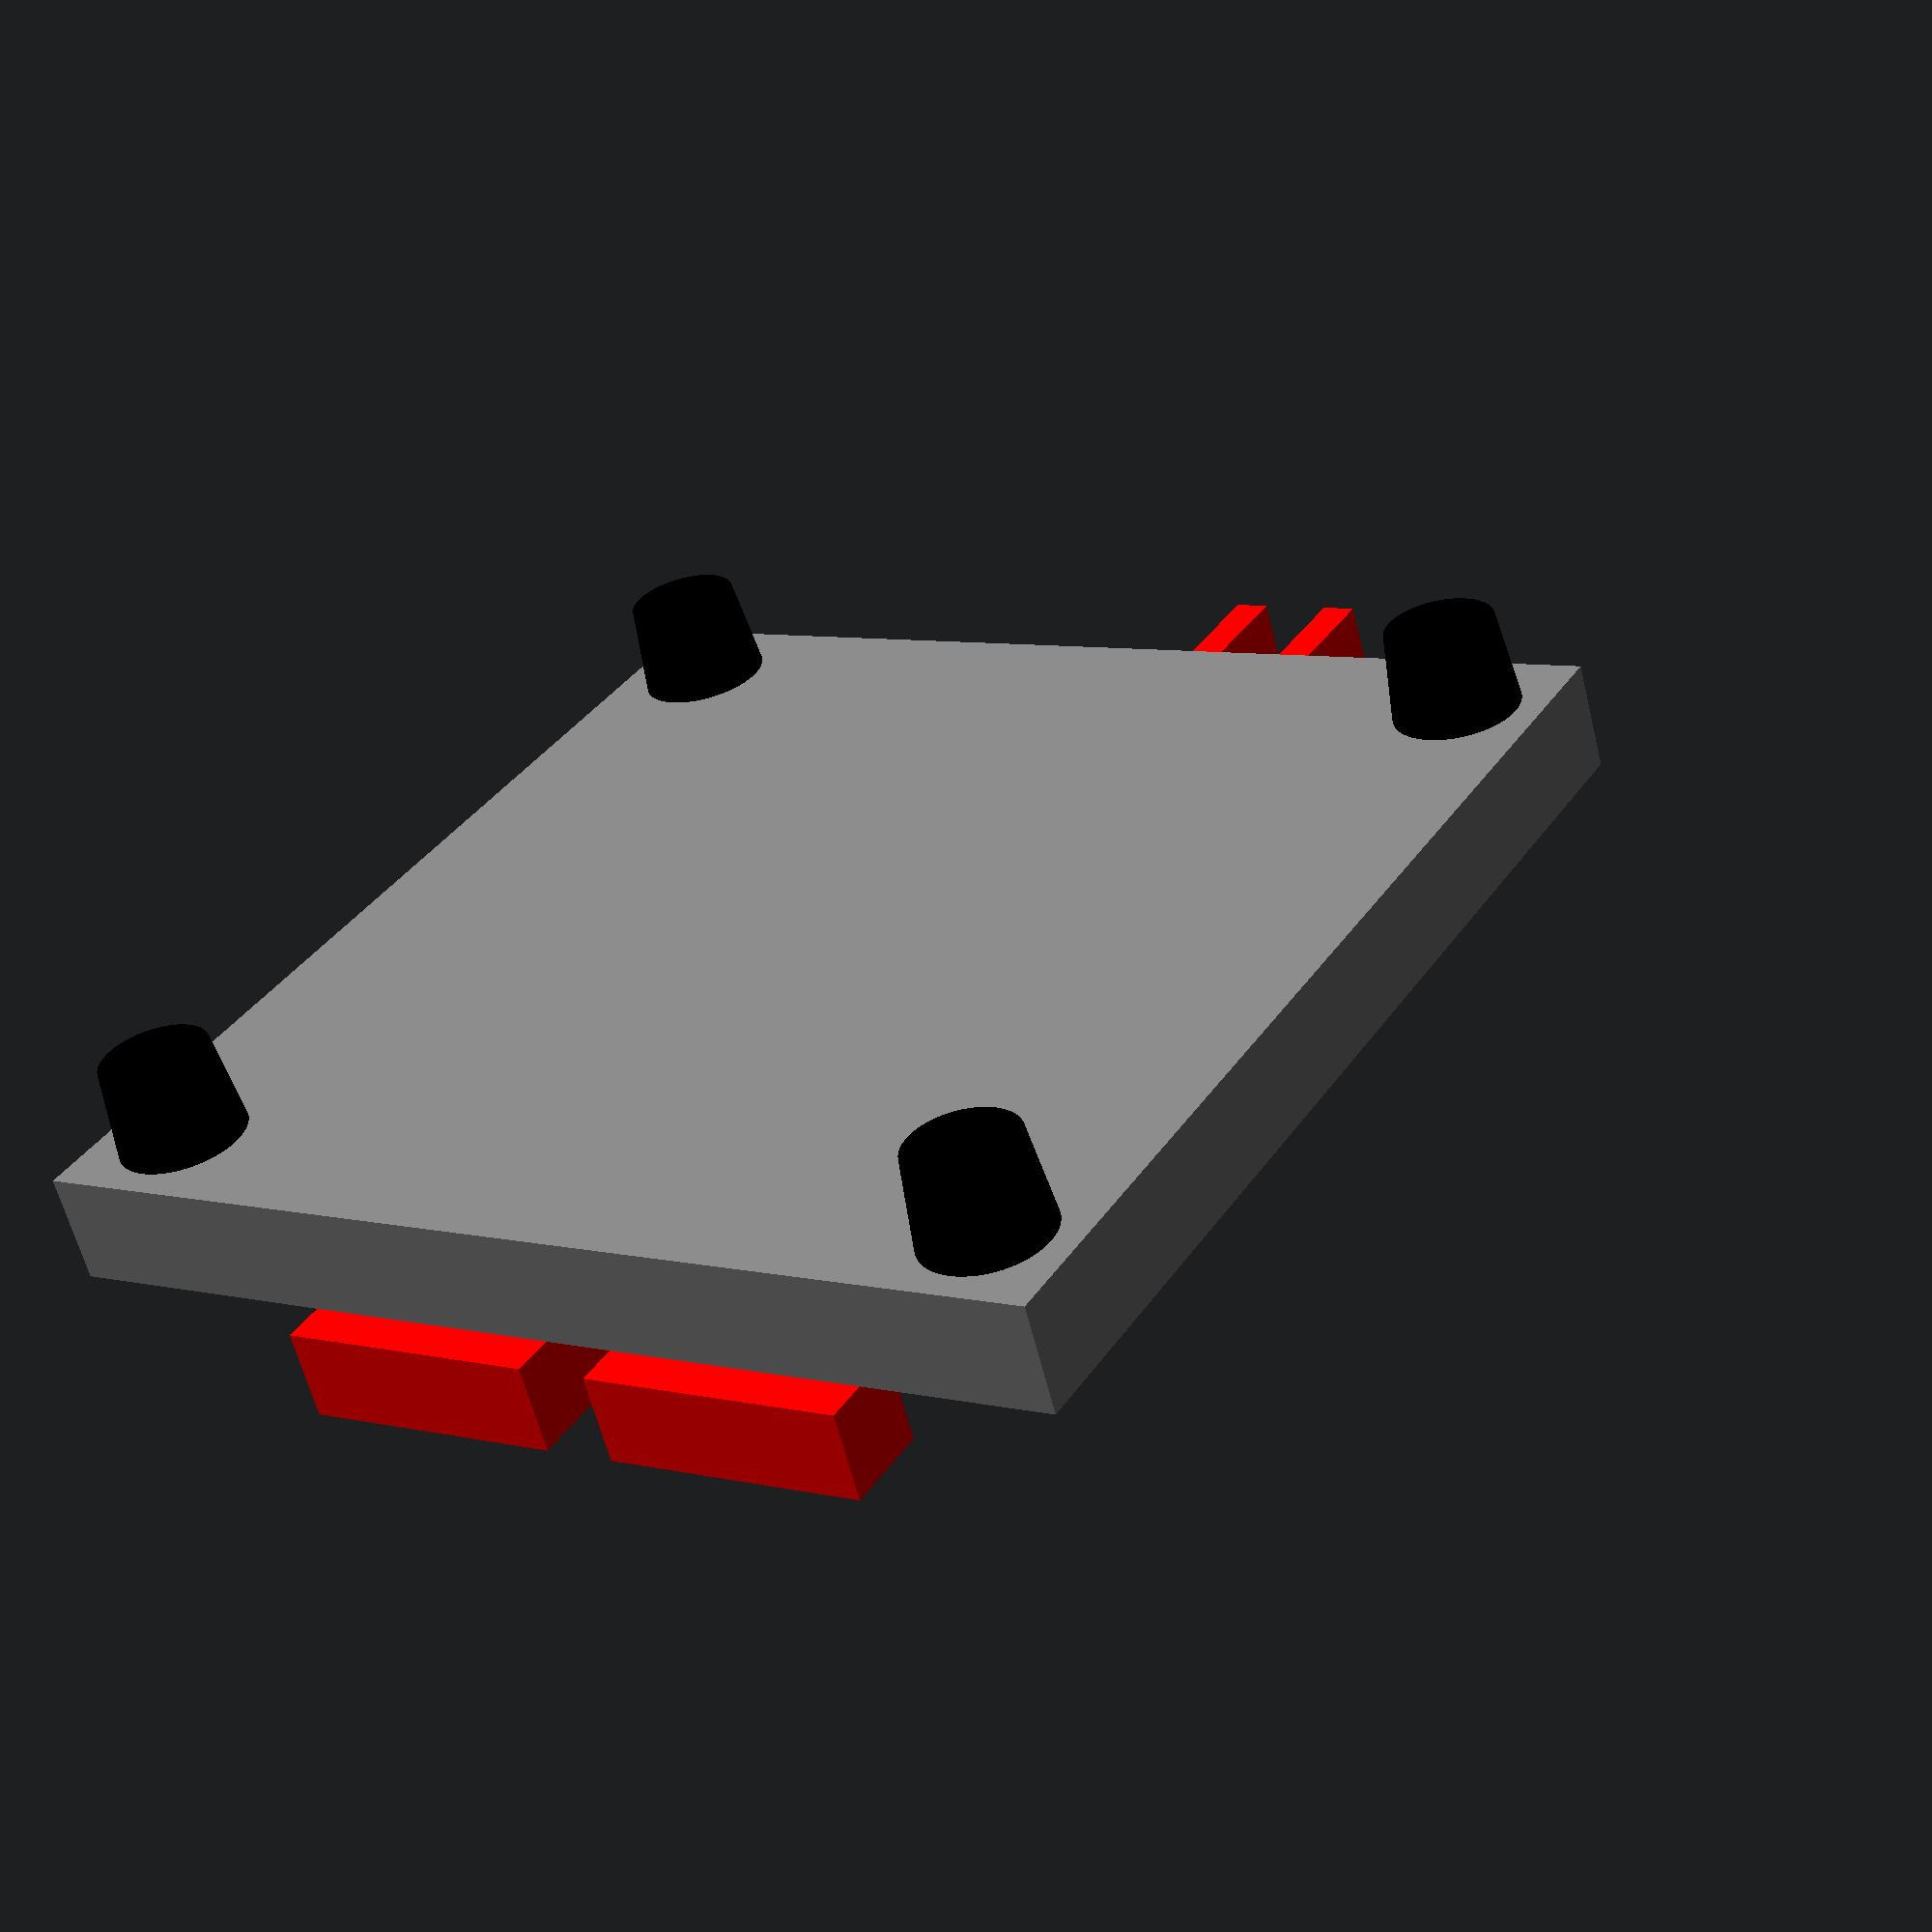
<openscad>
// Morse paddle

// Base dimensions
$fn = 60;
BASE = 60;

module nut_cavity() {
	// Nut dimensions
	m3nutd = 5; // nut diameter
	m3nuth = 3; // nut height
	m3hole = 3; // hole diameter

	union(){
		cylinder(r=m3hole/2,h=8); // screw hole
		rotate(a=30) cylinder(r=m3nutd/2,h=1+m3nuth/2,$fn=6); // screw nut cavity
	}
}

module base()
{
	// base with holes
	difference() {				
		cube([BASE,BASE,6]);
		// hex nut holes
		translate([5,5,0+6]) mirror([0,0,1]) nut_cavity();	// #1
		translate([BASE-5,5,0+6]) mirror([0,0,1]) nut_cavity();	// #2
		translate([5,BASE-5,0+6]) mirror([0,0,1]) nut_cavity();	// #3
		translate([BASE-5,BASE-5,0+6]) mirror([0,0,1]) nut_cavity();	// #4
	}
}

module arm()
{
	// Design rules: construct for 3D printing, then rotate
	// rossetas for M3 nuts
	difference() {
		union() {
			cube([5,BASE-5,5]); //
			translate([0,BASE-5,0]) cube([15,5,5]); //
			translate([2,-20,0]) rotate([0,-90,0]) cube([15,20,2]);  // palheta
			translate([0,0,5]) cube([5,15,10]);
		}
		translate([5,0,-5]) cylinder(r=3,h=25); // curvatura
		translate([-5,15,15]) rotate([0,90,0]) cylinder(r=10,h=15); // curvatura
	}
}

module foot() {
	difference() {
		cylinder(h=5, d1=7, d2=6);
		translate([0,0,-1]) cylinder(h=8, d=3);
		translate([0,0, 1]) cylinder(h=8, d=5);
	}
}

module key()
{
		ARM_GAP = 2;
		EXPLODE = 0;

		// base
		translate([0,0,5]) color("Grey") base();

		// arms
		translate([BASE/2+ARM_GAP,0,5+8]) color("Red") arm();  				// right arm
		translate([BASE/2-ARM_GAP,0,5+8]) mirror([1,0,0]) color("Red") arm();  // left arm
		
		// 4 feet and 4 screws
		translate([BASE/2,BASE/2,5])		// center the base
		for(r=[0,90,180,270]) {
			rotate(a=r, v=[0,0,1]) {
				translate([BASE/2-5,BASE/2-5,-EXPLODE]) mirror([0,0,1]) color("Black")foot();  // feet
				translate([BASE/2-5,BASE/2-5,6+EXPLODE]) mirror([0,0,1]) color("Blue")nut_cavity(); // screws
			}
		}
}

key();

</openscad>
<views>
elev=61.2 azim=148.8 roll=193.9 proj=p view=solid
</views>
